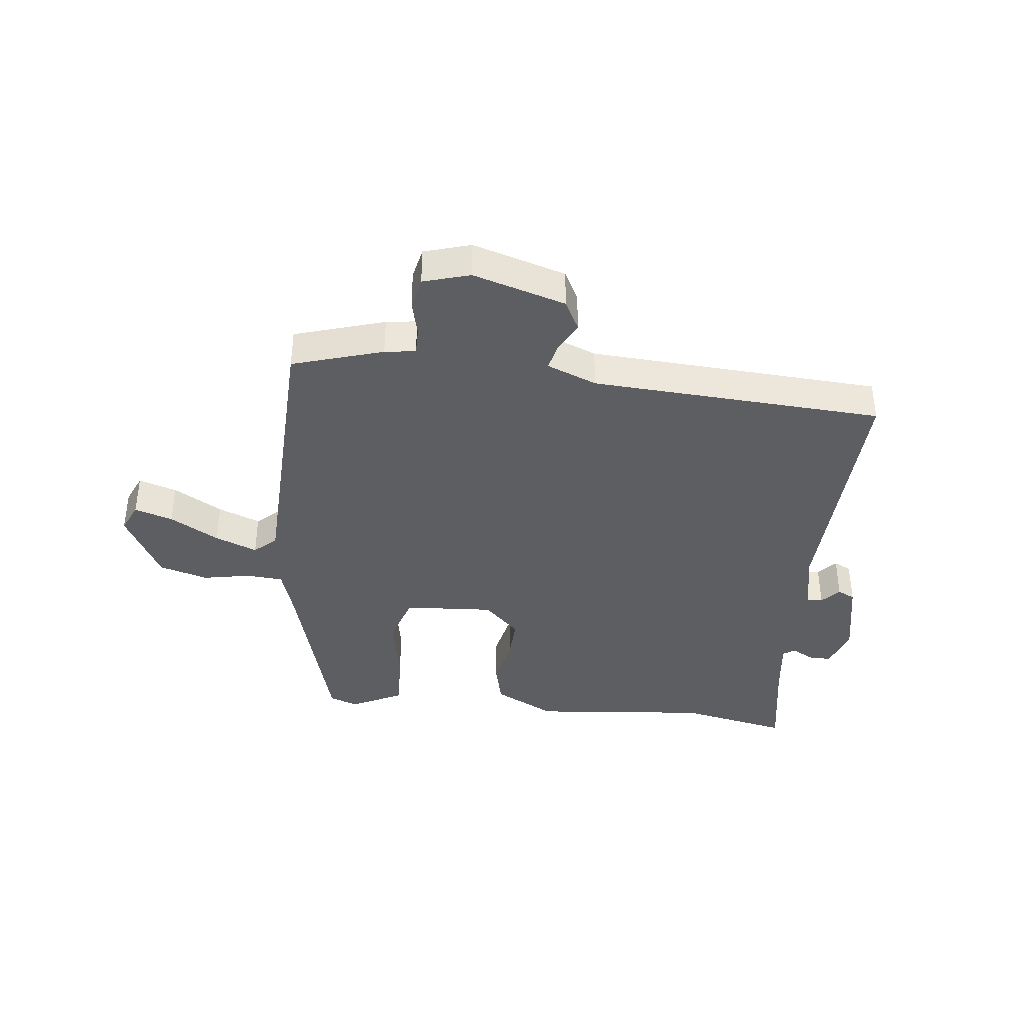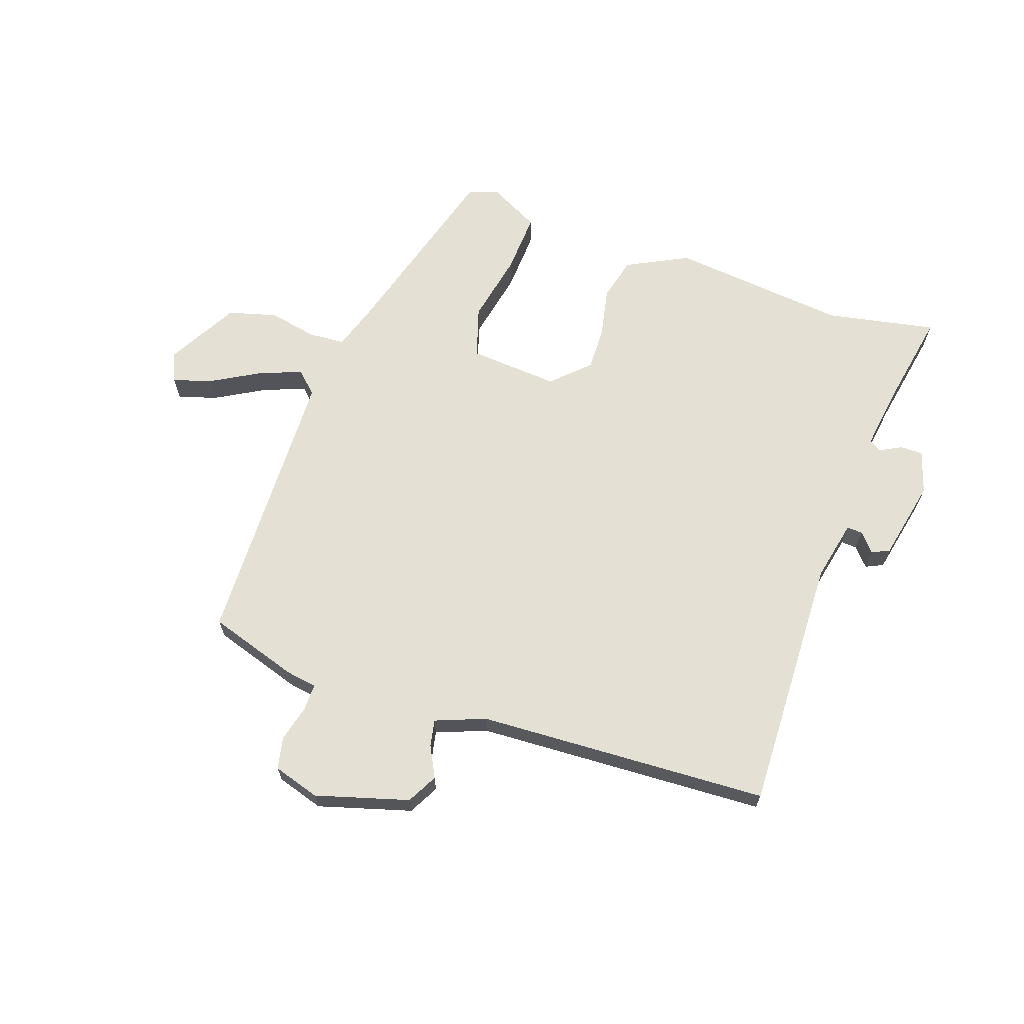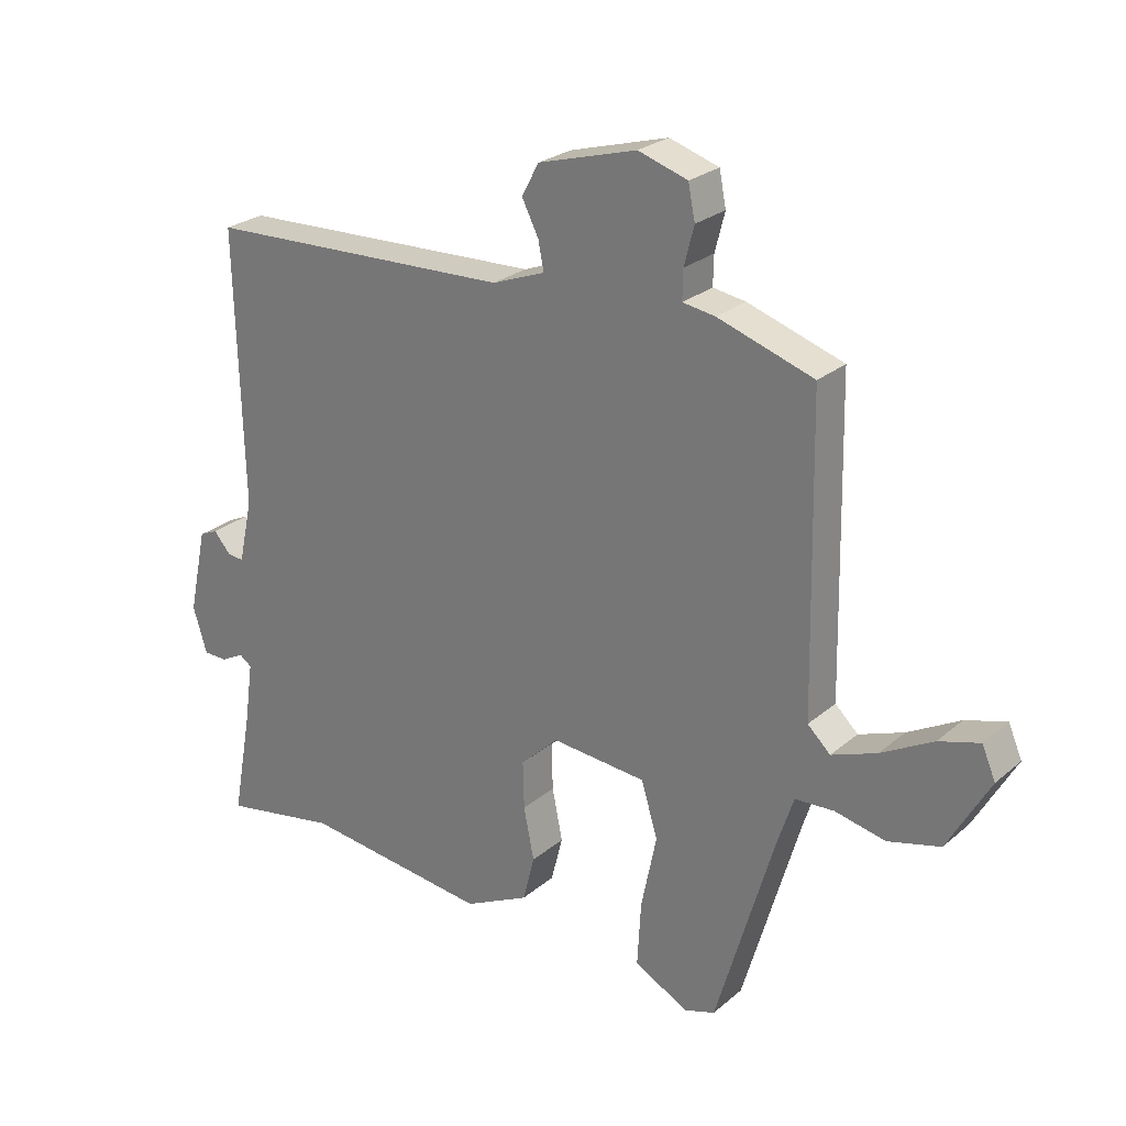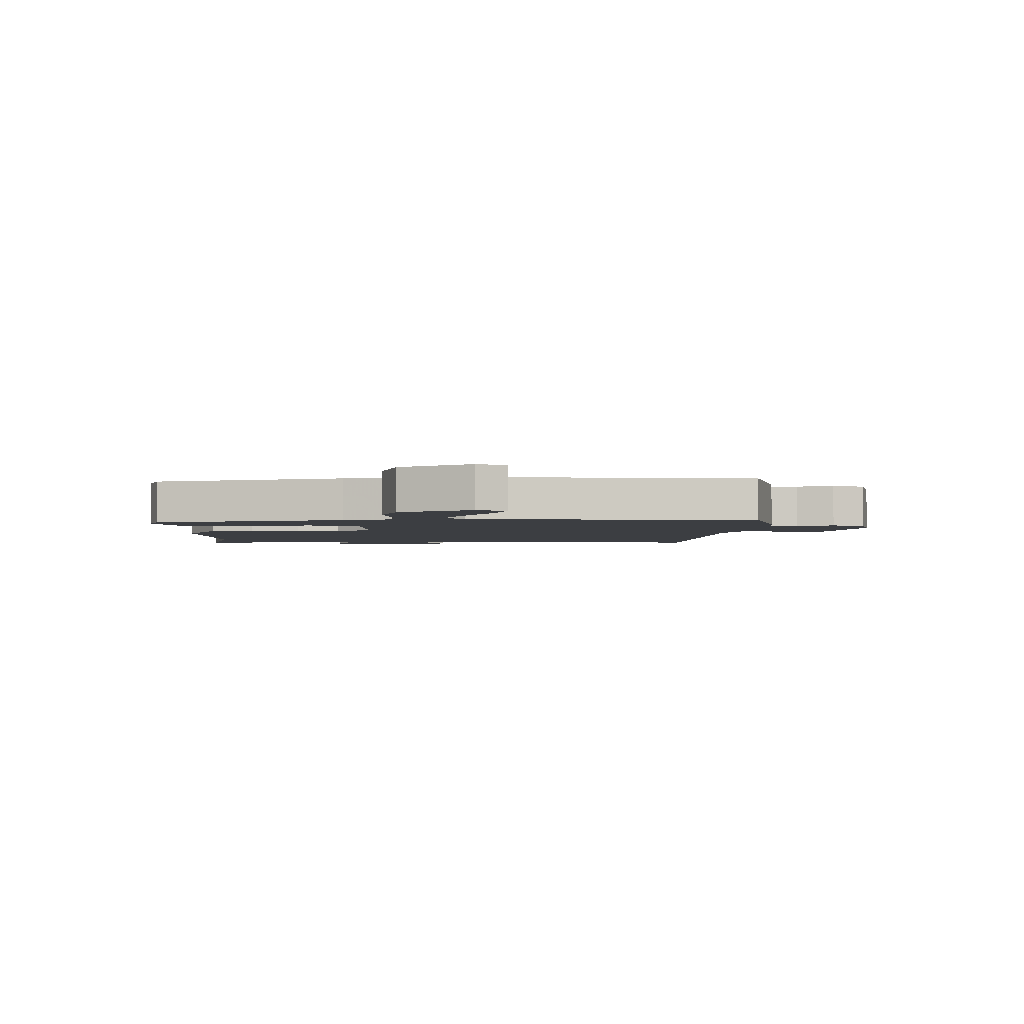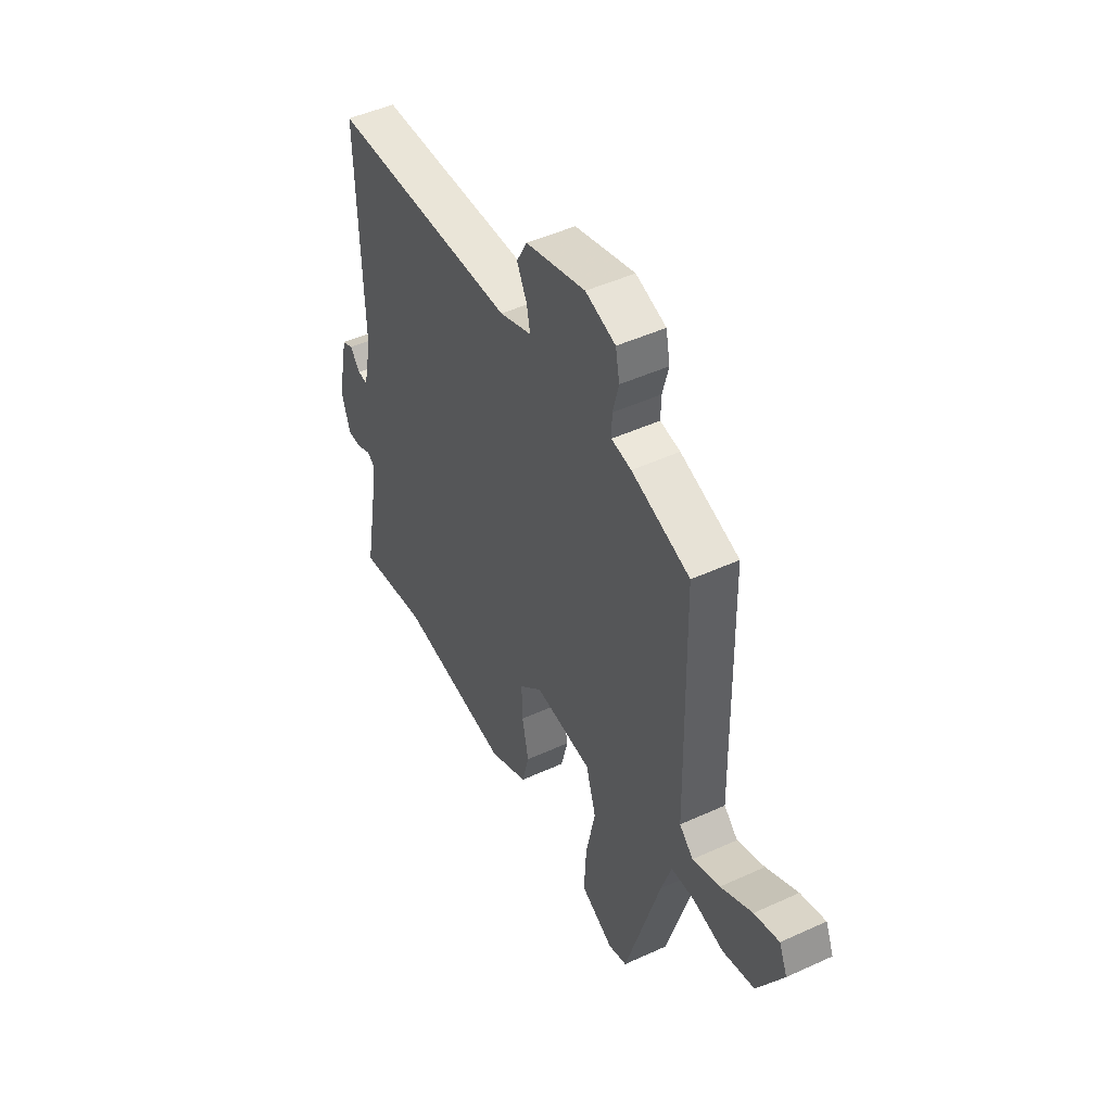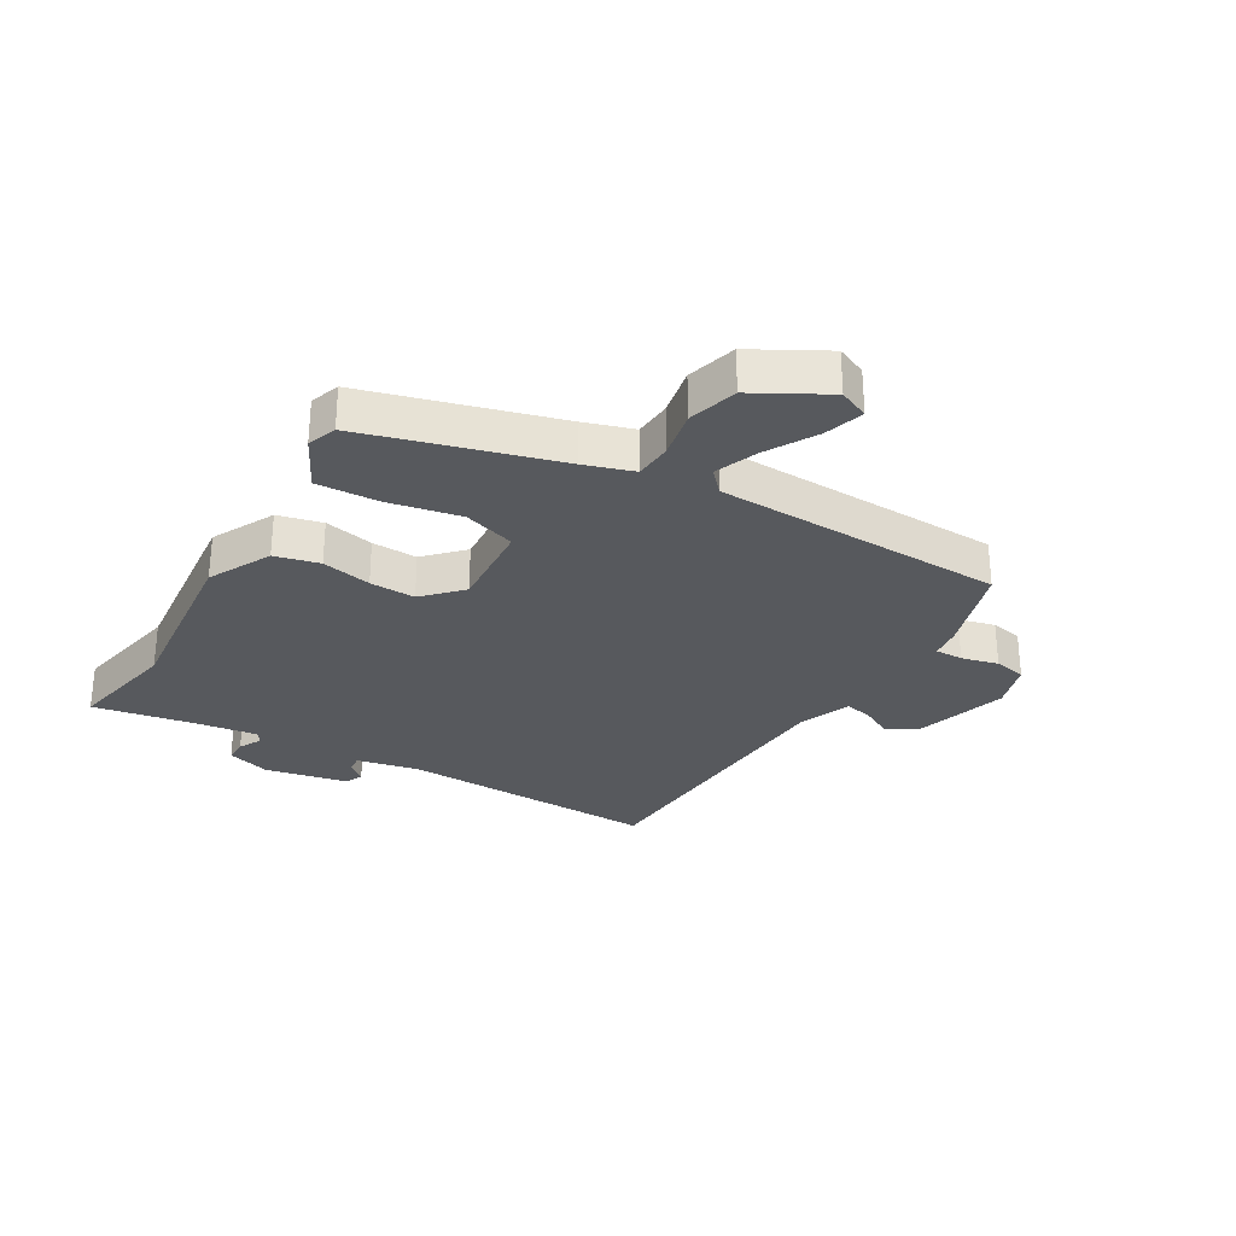
<metadata>
{"format":"obj","ext":"obj","renderer":"f3d","projection":"perspective","resolution":1024,"background":"white","views":[{"elev":-38.8,"azim":-7.2,"up":"+Y"},{"elev":66.1,"azim":18.9,"up":"+Y"},{"elev":25.7,"azim":-142.7,"up":"+Z"},{"elev":-3.0,"azim":-92.6,"up":"+Y"},{"elev":47.7,"azim":-117.2,"up":"+Z"},{"elev":-29.2,"azim":-121.0,"up":"+Y"}]}
</metadata>
<code>
v 0.527 0.07 0.493
v 0.516 0.07 0.052
v 0.539 0.07 -0.053
v 0.566 0.07 -0.051
v 0.594 0.07 -0.019
v 0.624 0.07 -0.033
v 0.654 0.07 -0.172
v 0.631 0.07 -0.246
v 0.592 0.07 -0.246
v 0.554 0.07 -0.226
v 0.534 0.07 -0.24
v 0.549 0.07 -0.344
v 0.581 0.07 -0.515
v 0.392 0.07 -0.479
v 0.088 0.07 -0.512
v -0.018 0.07 -0.459
v -0.037 0.07 -0.384
v -0.02 0.07 -0.3
v -0.018 0.07 -0.223
v -0.08 0.07 -0.164
v -0.234 0.07 -0.176
v -0.261 0.07 -0.264
v -0.236 0.07 -0.385
v -0.23 0.07 -0.49
v -0.318 0.07 -0.536
v -0.368 0.07 -0.519
v -0.462 0.07 -0.197
v -0.489 0.07 -0.115
v -0.552 0.07 -0.111
v -0.634 0.07 -0.128
v -0.718 0.07 -0.105
v -0.786 0.07 0.016
v -0.764 0.07 0.067
v -0.698 0.07 0.047
v -0.614 0.07 0
v -0.541 0.07 -0.028
v -0.504 0.07 0.007
v -0.494 0.07 0.498
v -0.339 0.07 0.548
v -0.286 0.07 0.556
v -0.287 0.07 0.603
v -0.303 0.07 0.665
v -0.292 0.07 0.72
v -0.212 0.07 0.745
v -0.052 0.07 0.699
v -0.024 0.07 0.647
v -0.051 0.07 0.594
v -0.06 0.07 0.548
v 0.026 0.07 0.515
v 0.527 0 0.493
v 0.516 0 0.052
v 0.539 0 -0.053
v 0.566 0 -0.051
v 0.594 0 -0.019
v 0.624 0 -0.033
v 0.654 0 -0.172
v 0.631 0 -0.246
v 0.592 0 -0.246
v 0.554 0 -0.226
v 0.534 0 -0.24
v 0.549 0 -0.344
v 0.581 0 -0.515
v 0.392 0 -0.479
v 0.088 0 -0.512
v -0.018 0 -0.459
v -0.037 0 -0.384
v -0.02 0 -0.3
v -0.018 0 -0.223
v -0.08 0 -0.164
v -0.234 0 -0.176
v -0.261 0 -0.264
v -0.236 0 -0.385
v -0.23 0 -0.49
v -0.318 0 -0.536
v -0.368 0 -0.519
v -0.462 0 -0.197
v -0.489 0 -0.115
v -0.552 0 -0.111
v -0.634 0 -0.128
v -0.718 0 -0.105
v -0.786 0 0.016
v -0.764 0 0.067
v -0.698 0 0.047
v -0.614 0 0
v -0.541 0 -0.028
v -0.504 0 0.007
v -0.494 0 0.498
v -0.339 0 0.548
v -0.286 0 0.556
v -0.287 0 0.603
v -0.303 0 0.665
v -0.292 0 0.72
v -0.212 0 0.745
v -0.052 0 0.699
v -0.024 0 0.647
v -0.051 0 0.594
v -0.06 0 0.548
v 0.026 0 0.515
f 45 46 47
f 44 45 47
f 43 44 47
f 42 43 47
f 41 42 47
f 40 41 47 48
f 40 48 49
f 39 40 49
f 38 39 49
f 37 38 49
f 33 34 35
f 32 33 35
f 31 32 35
f 30 31 35
f 29 30 35
f 28 29 35 36
f 25 26 27
f 24 25 27
f 23 24 27
f 22 23 27
f 21 22 27 28
f 28 36 37
f 21 28 37
f 20 21 37
f 16 17 18
f 15 16 18
f 14 15 18
f 14 18 19
f 13 14 19
f 12 13 19
f 11 12 19 20
f 8 9 10
f 7 8 10
f 6 7 10
f 5 6 10
f 4 5 10
f 10 11 20
f 4 10 20
f 3 4 20
f 49 1 2
f 37 49 2
f 20 37 2
f 2 3 20
f 96 95 94
f 96 94 93
f 96 93 92
f 96 92 91
f 96 91 90
f 97 96 90 89
f 98 97 89
f 98 89 88
f 98 88 87
f 98 87 86
f 84 83 82
f 84 82 81
f 84 81 80
f 84 80 79
f 84 79 78
f 85 84 78 77
f 76 75 74
f 76 74 73
f 76 73 72
f 76 72 71
f 77 76 71 70
f 86 85 77
f 86 77 70
f 86 70 69
f 67 66 65
f 67 65 64
f 67 64 63
f 68 67 63
f 68 63 62
f 68 62 61
f 69 68 61 60
f 59 58 57
f 59 57 56
f 59 56 55
f 59 55 54
f 59 54 53
f 69 60 59
f 69 59 53
f 69 53 52
f 51 50 98
f 51 98 86
f 51 86 69
f 69 52 51
f 1 50 51 2
f 2 51 52 3
f 3 52 53 4
f 4 53 54 5
f 5 54 55 6
f 6 55 56 7
f 7 56 57 8
f 8 57 58 9
f 9 58 59 10
f 10 59 60 11
f 11 60 61 12
f 12 61 62 13
f 13 62 63 14
f 14 63 64 15
f 15 64 65 16
f 16 65 66 17
f 17 66 67 18
f 18 67 68 19
f 19 68 69 20
f 20 69 70 21
f 21 70 71 22
f 22 71 72 23
f 23 72 73 24
f 24 73 74 25
f 25 74 75 26
f 26 75 76 27
f 27 76 77 28
f 28 77 78 29
f 29 78 79 30
f 30 79 80 31
f 31 80 81 32
f 32 81 82 33
f 33 82 83 34
f 34 83 84 35
f 35 84 85 36
f 36 85 86 37
f 37 86 87 38
f 38 87 88 39
f 39 88 89 40
f 40 89 90 41
f 41 90 91 42
f 42 91 92 43
f 43 92 93 44
f 44 93 94 45
f 45 94 95 46
f 46 95 96 47
f 47 96 97 48
f 48 97 98 49
f 49 98 50 1

</code>
